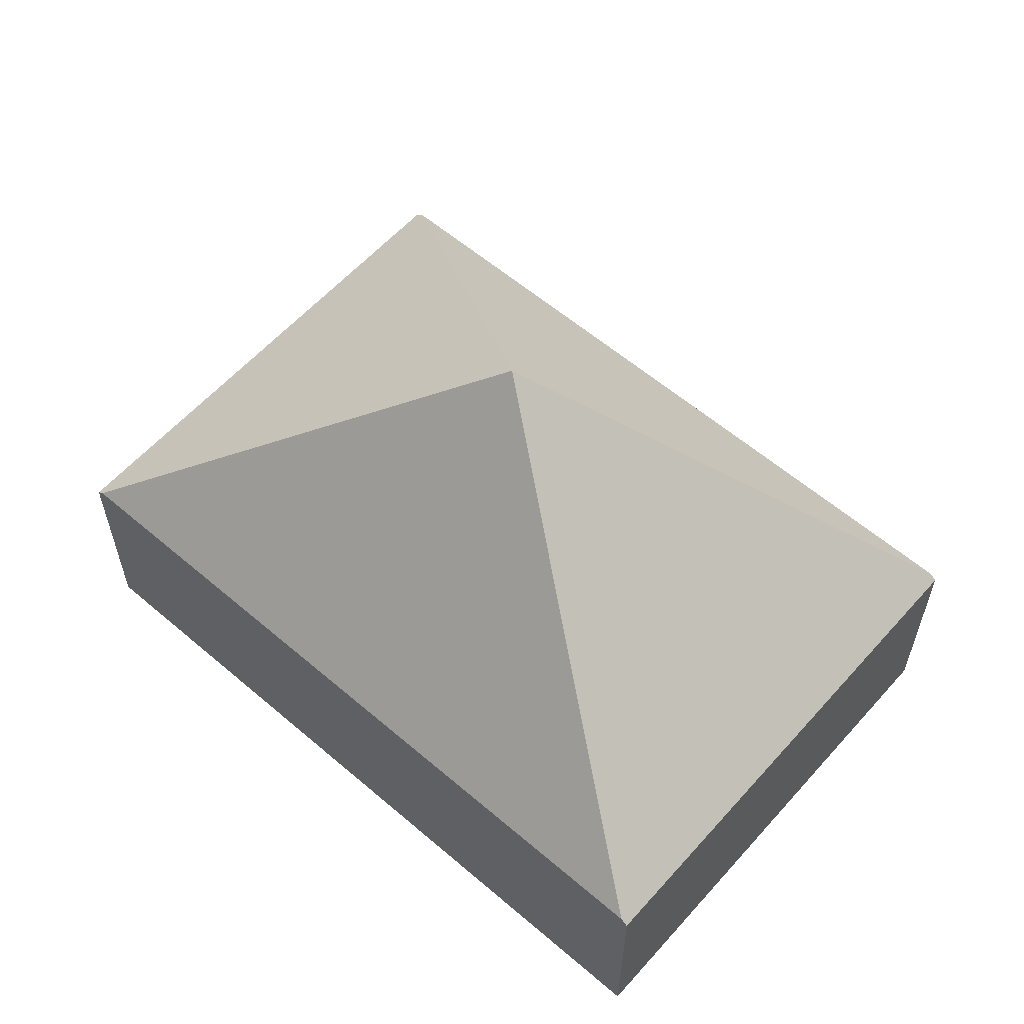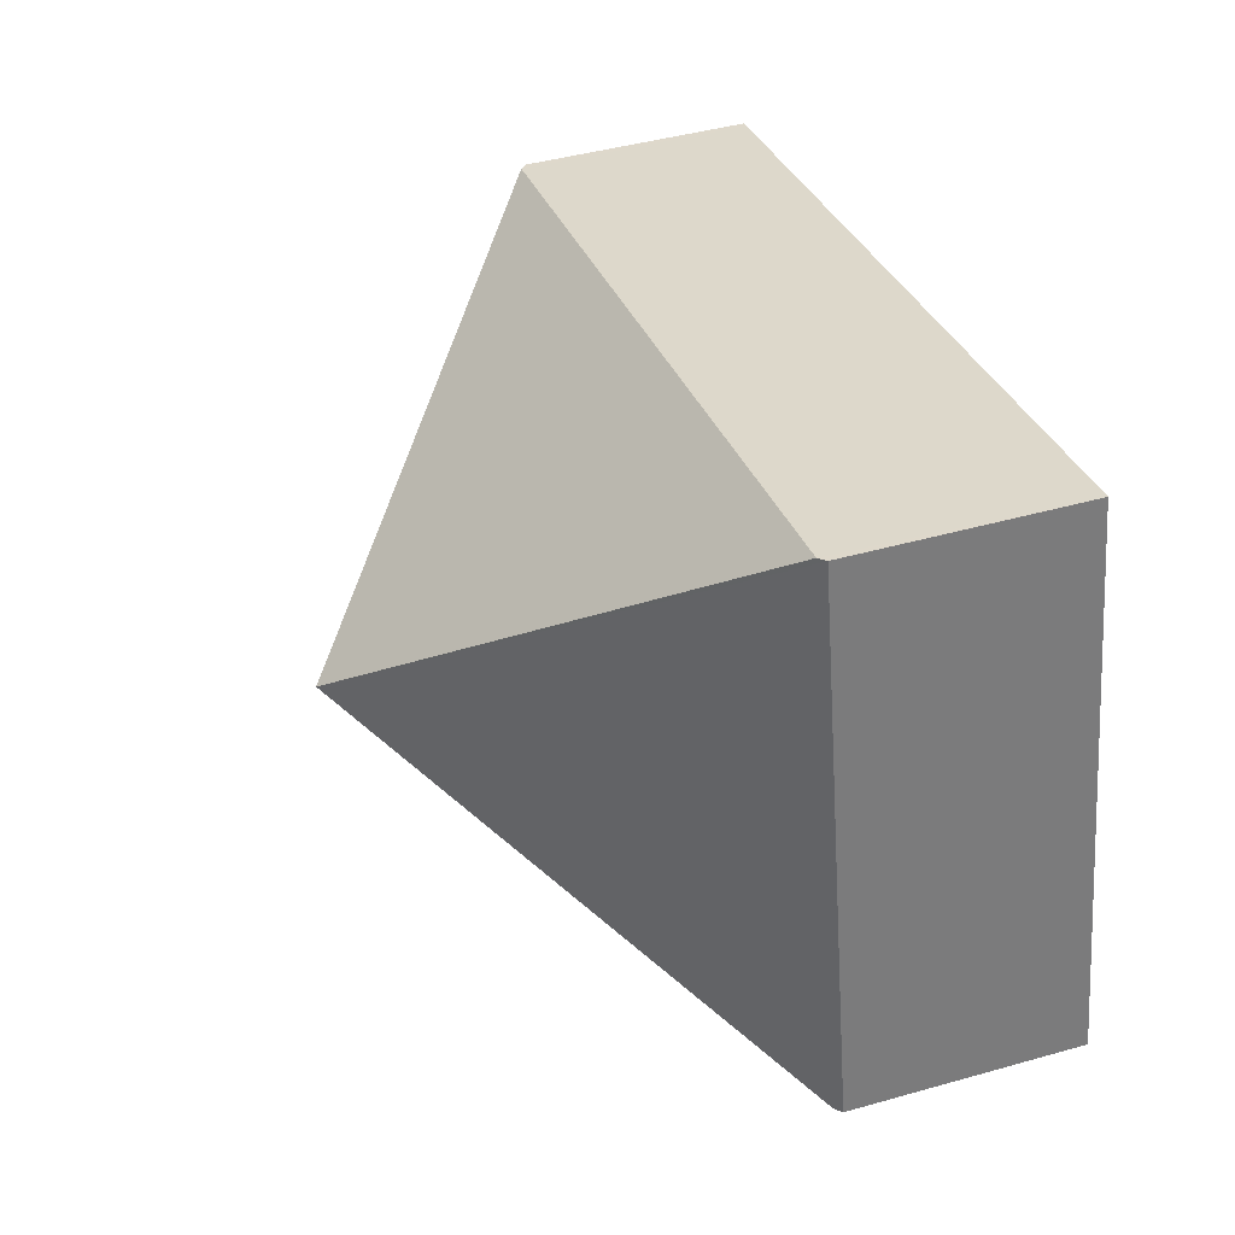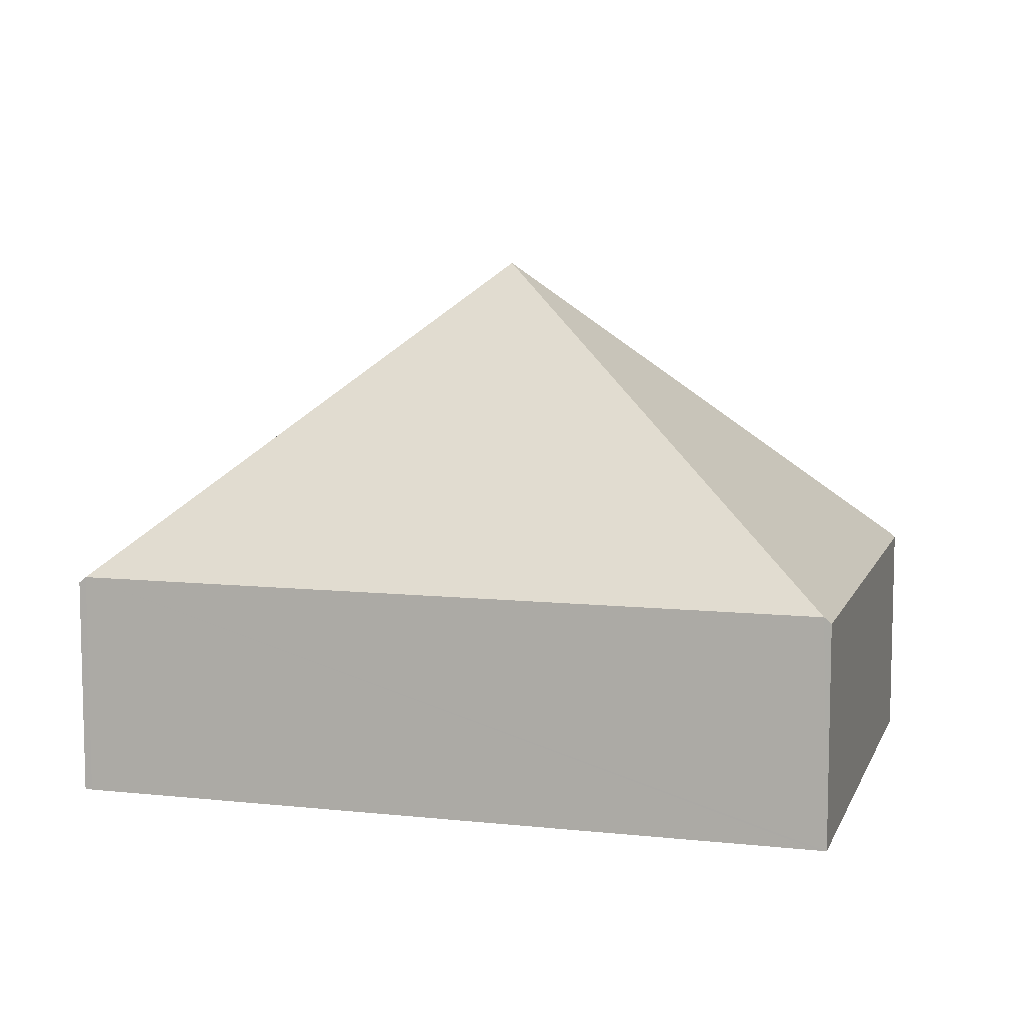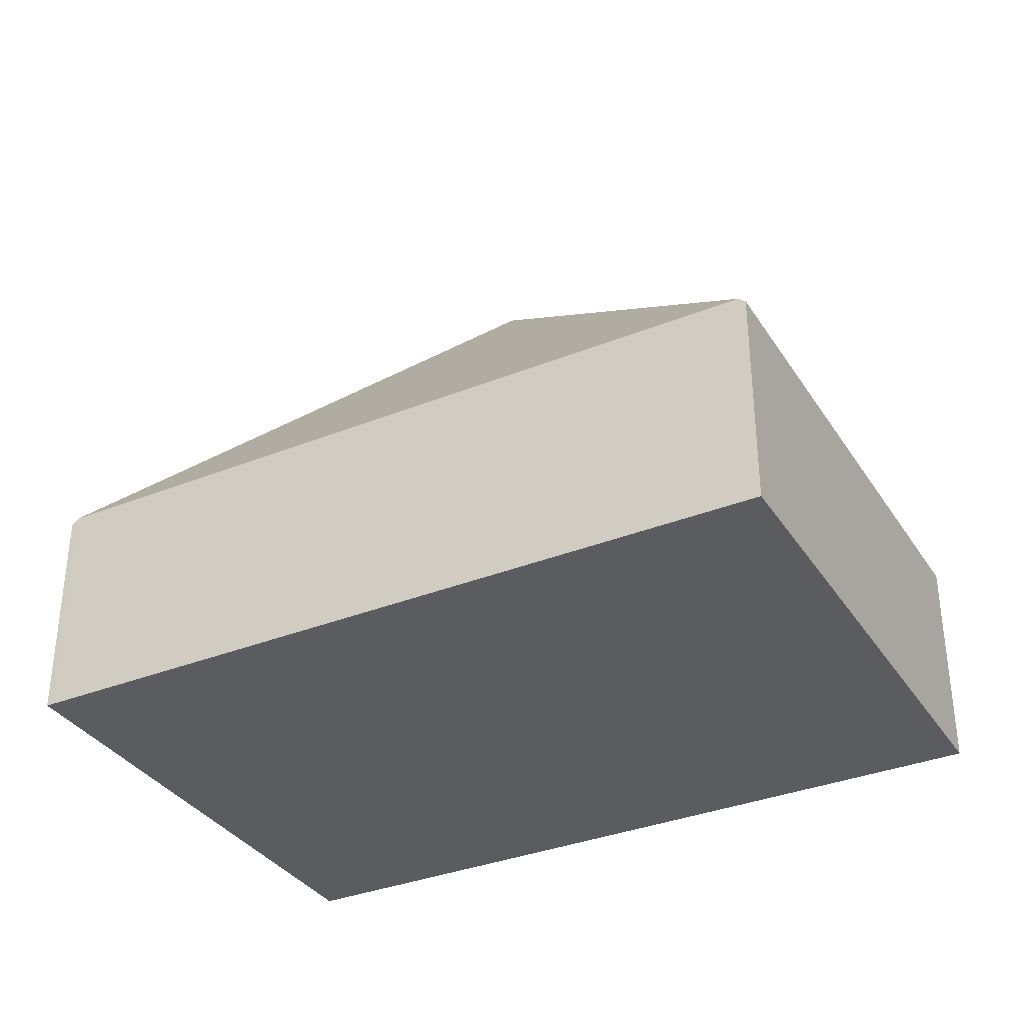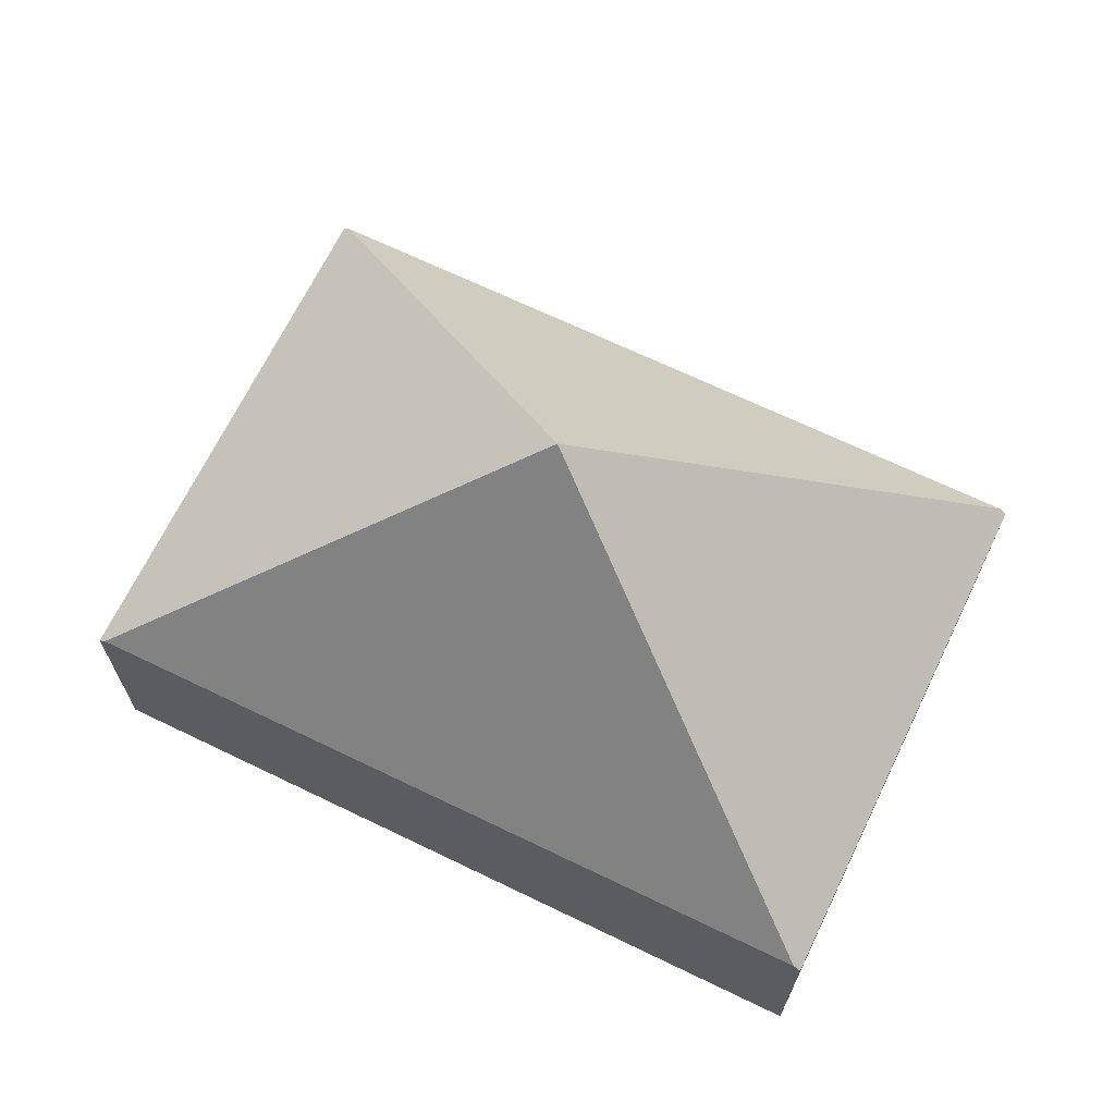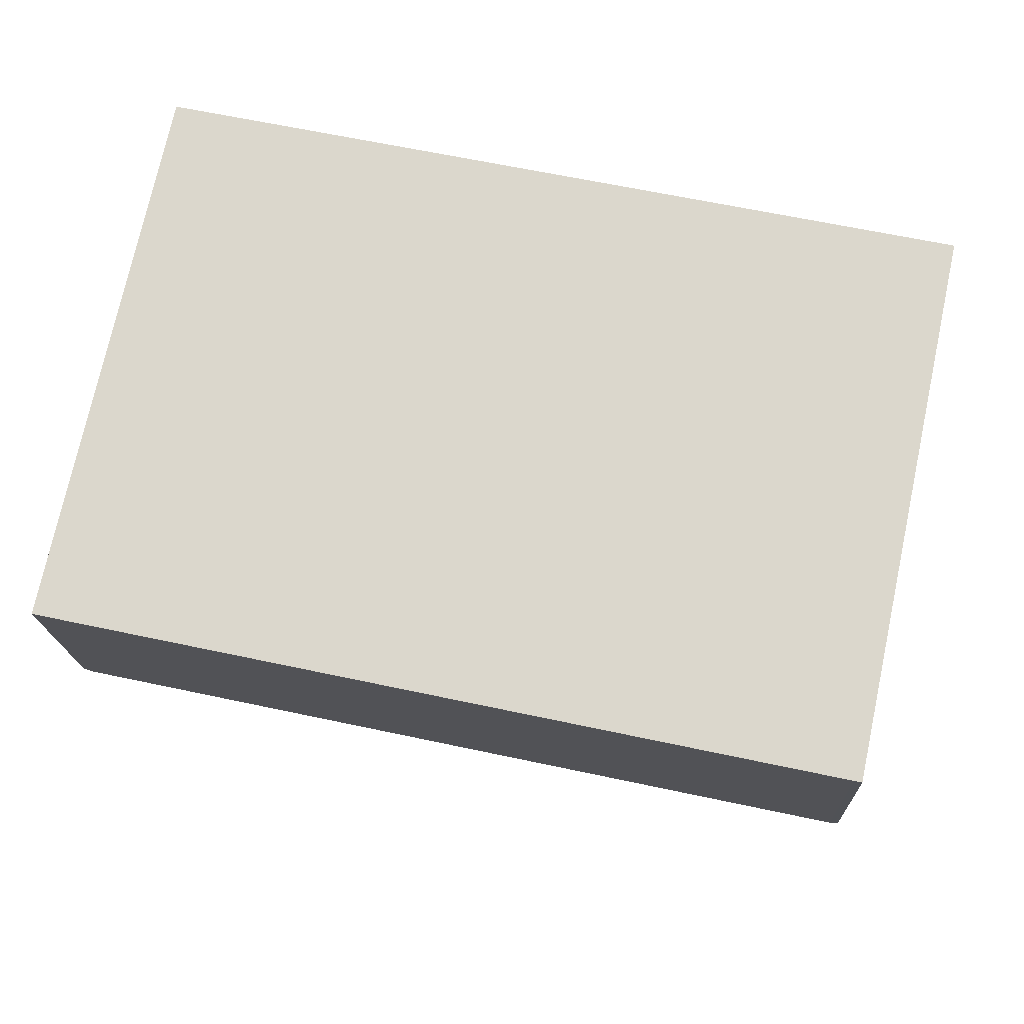
<metadata>
{"format":"obj","ext":"obj","renderer":"f3d","projection":"perspective","resolution":1024,"background":"white","views":[{"elev":59.0,"azim":-126.5,"up":"+Y"},{"elev":44.4,"azim":-108.2,"up":"+Z"},{"elev":8.5,"azim":-151.7,"up":"+Y"},{"elev":-34.6,"azim":-139.6,"up":"+Y"},{"elev":67.8,"azim":38.0,"up":"+Y"},{"elev":-17.3,"azim":2.2,"up":"+Z"}]}
</metadata>
<code>
v  4.46 1.34 -0.96
v  5.166 1.305 2.114
v  4.503 1.304 -0.969
v  2.583 3.221 1.057
v  5.124 1.341 2.123
v  0.042 1.34 -0.009
v  0.664 1.304 3.083
v  0 1.304 7.985e-17
v  0.706 1.34 3.074
v  0 0 0
v  0.042 5.511e-19 -0.009
v  4.46 5.878e-17 -0.96
v  4.503 5.933e-17 -0.969
v  0.664 -1.888e-16 3.083
v  0.706 -1.882e-16 3.074
v  5.124 -1.3e-16 2.123
v  5.166 -1.294e-16 2.114
g defaultobject
f 1 2 3
f 2 1 4
f 2 4 5
f 4 1 6
f 7 6 8
f 6 7 4
f 4 7 9
f 4 9 5
f 6 10 8
f 10 6 1
f 10 1 11
f 11 1 12
f 12 1 3
f 12 3 13
f 10 7 8
f 7 10 14
f 14 9 7
f 9 14 5
f 5 14 15
f 5 15 16
f 5 16 2
f 2 16 17
f 17 3 2
f 3 17 13
f 16 13 17
f 13 16 15
f 13 15 12
f 12 15 11
f 11 15 14
f 11 14 10

</code>
